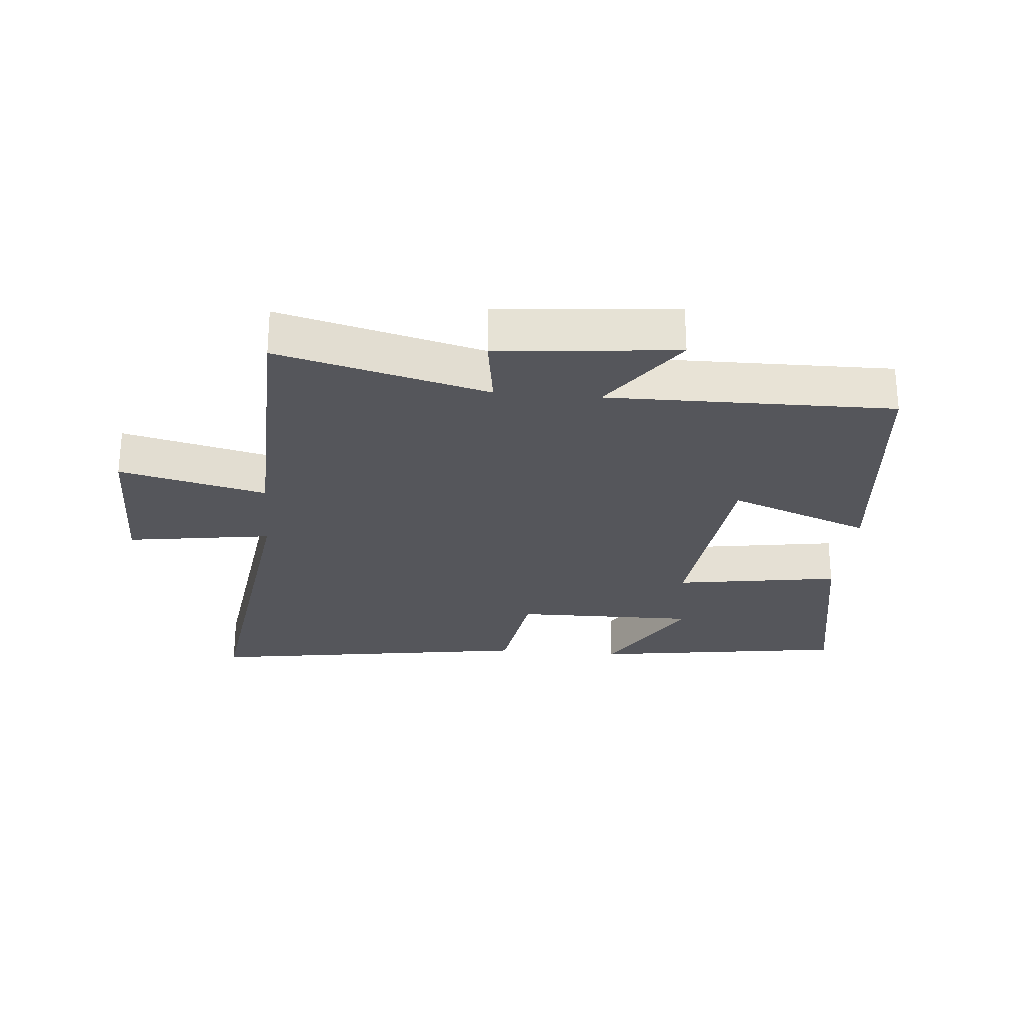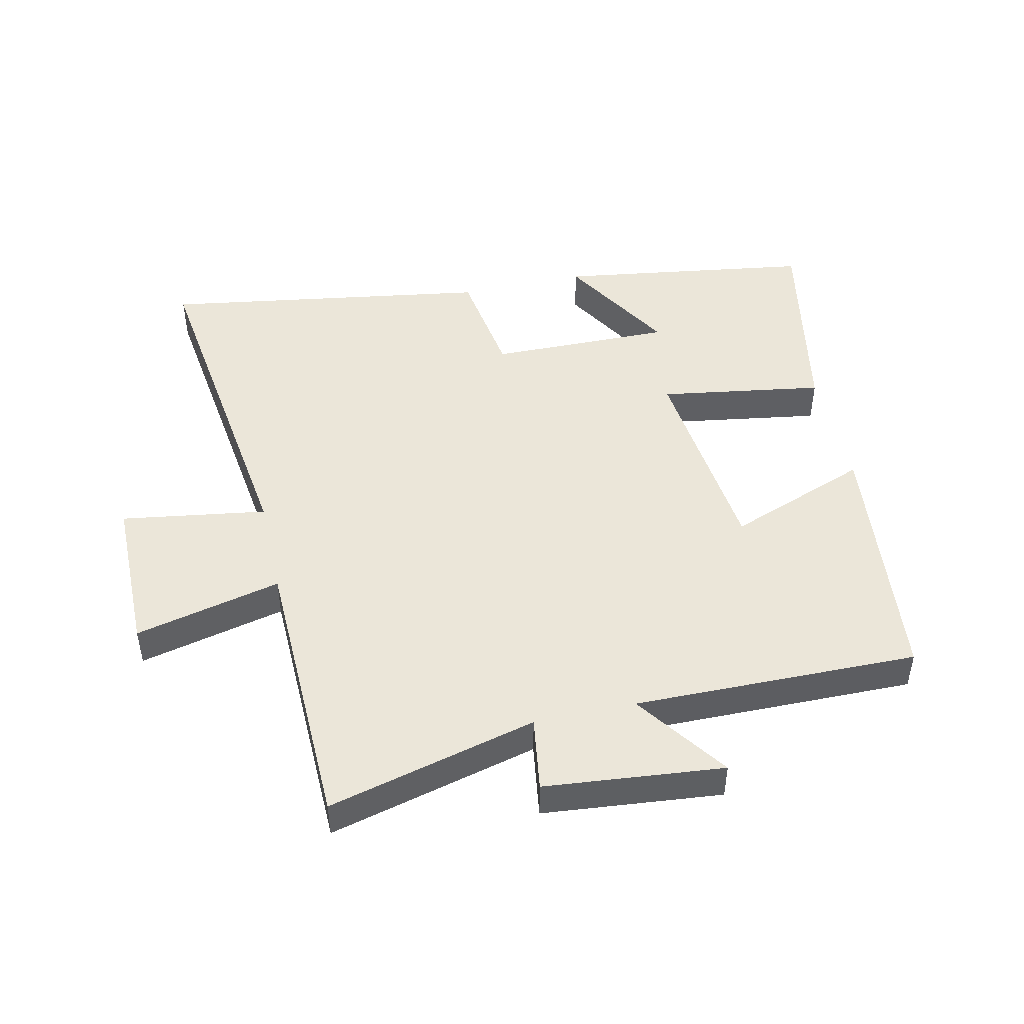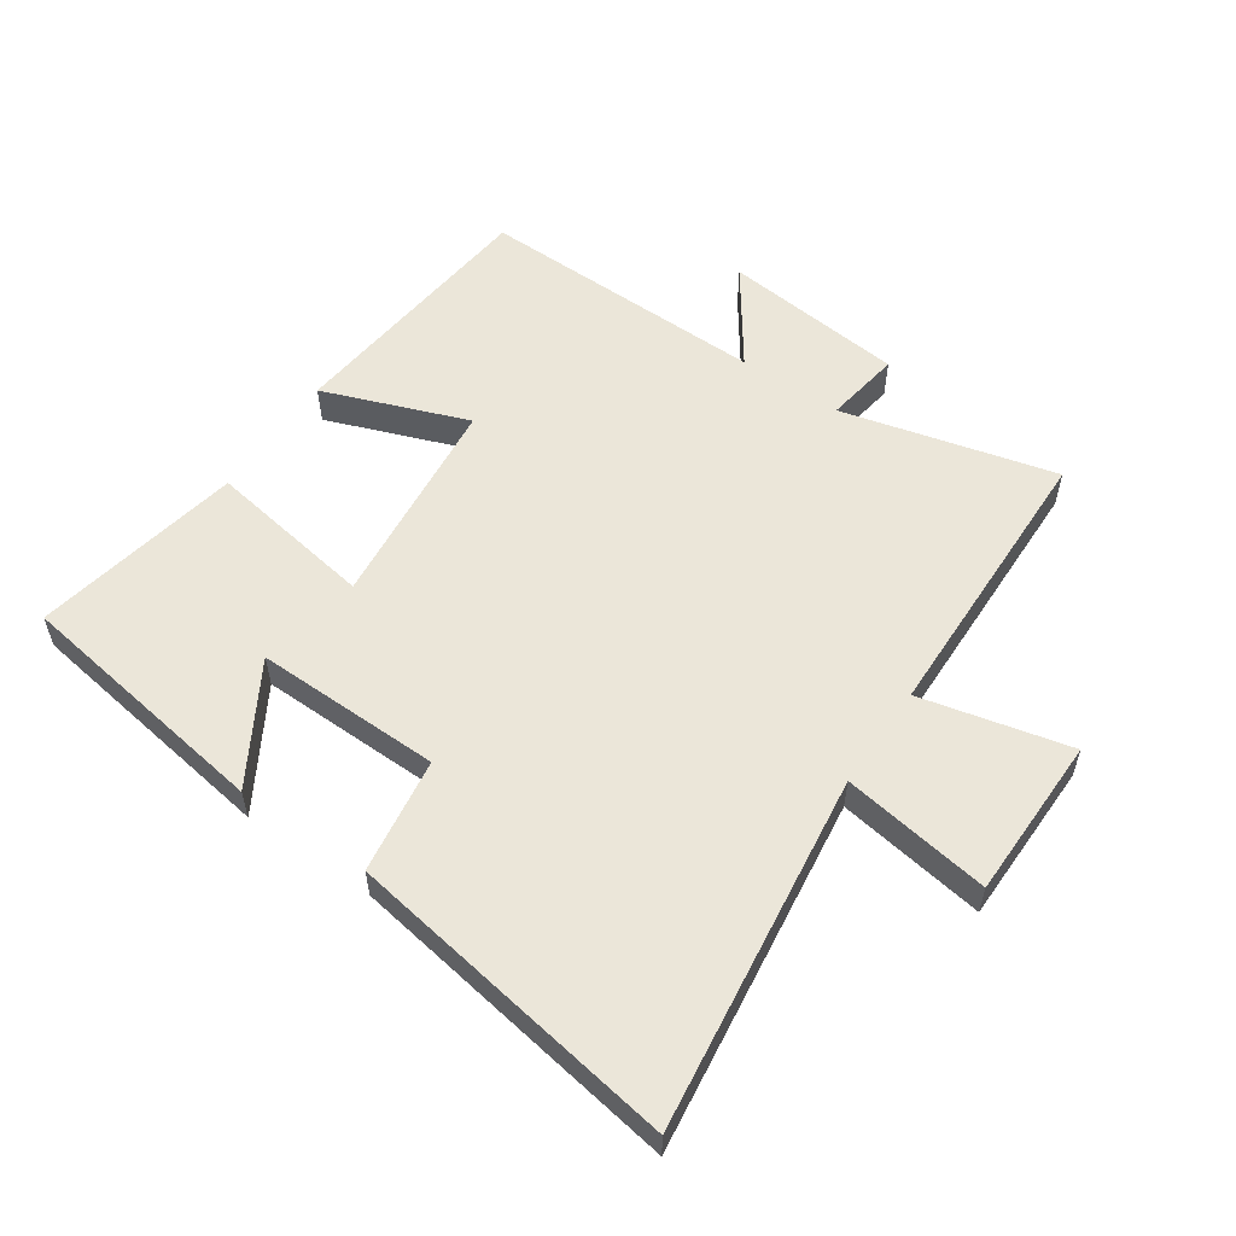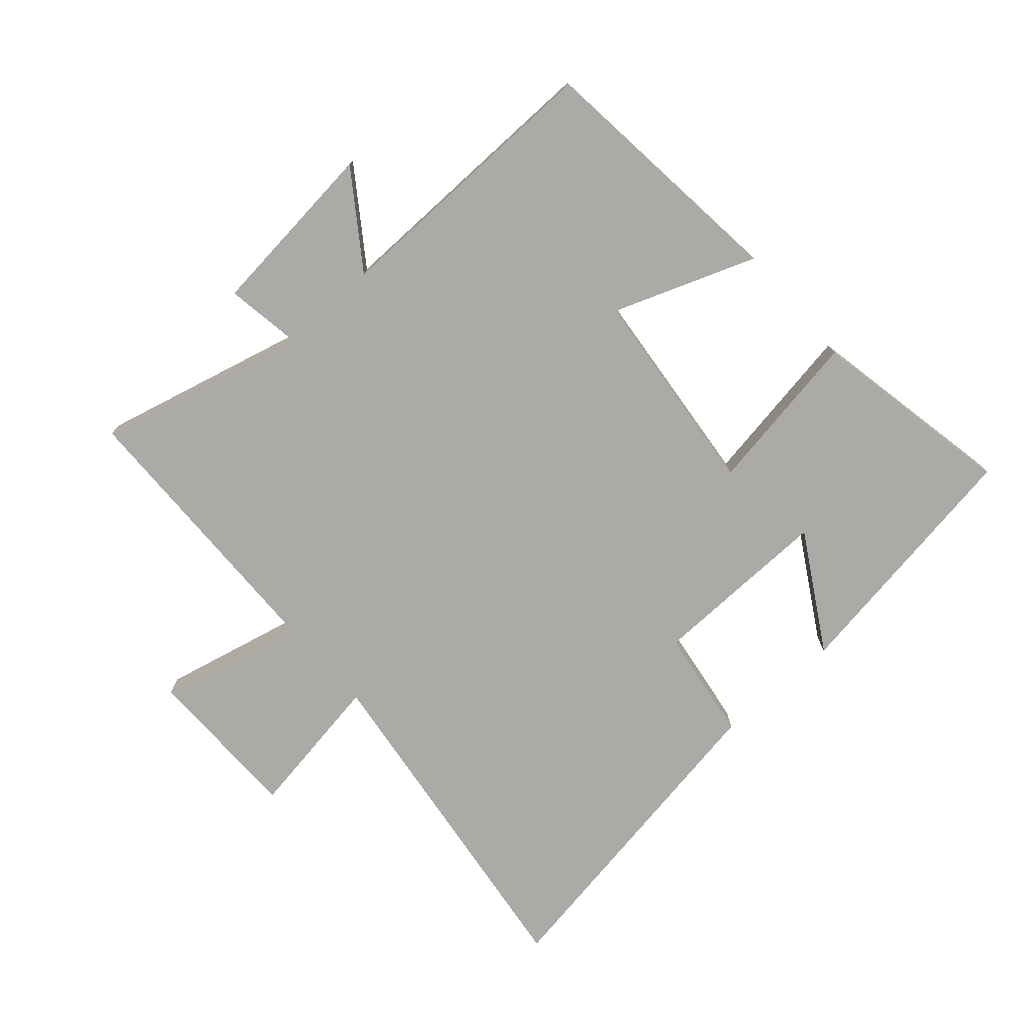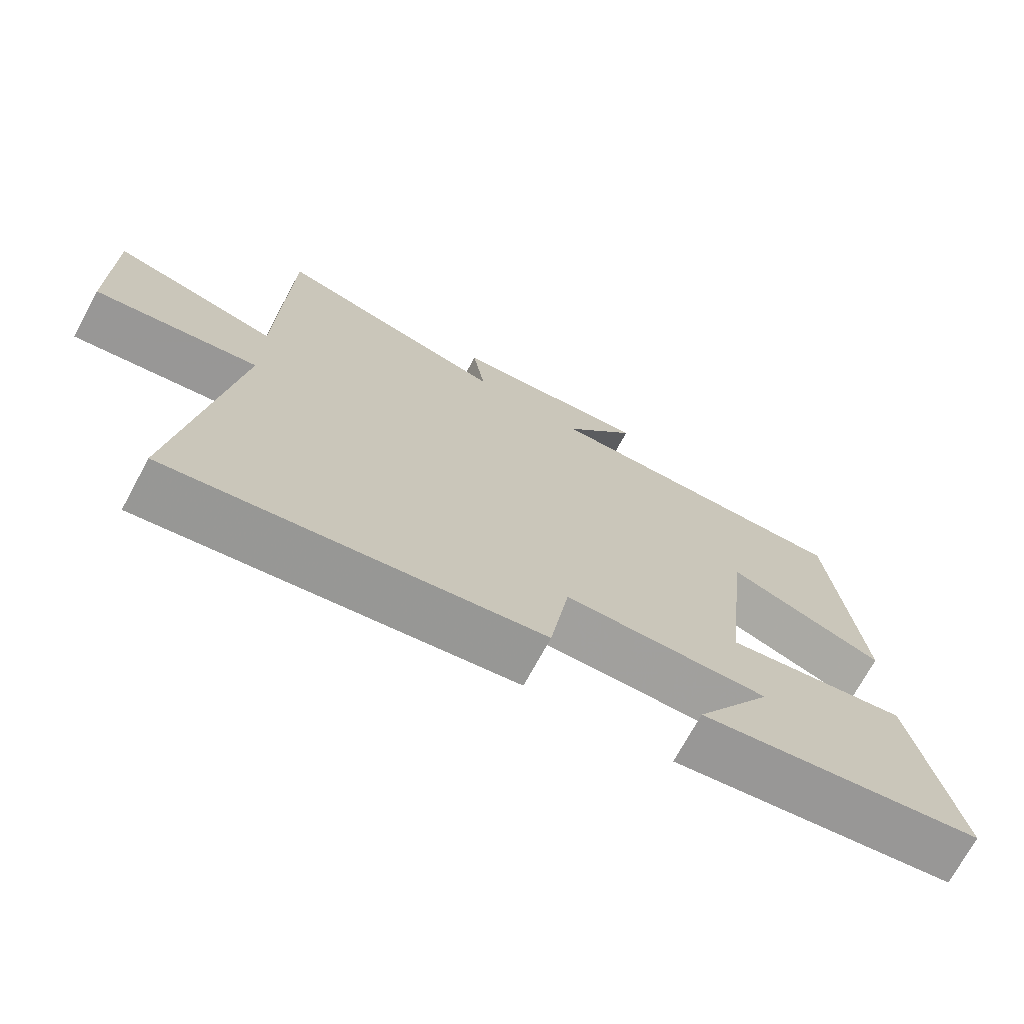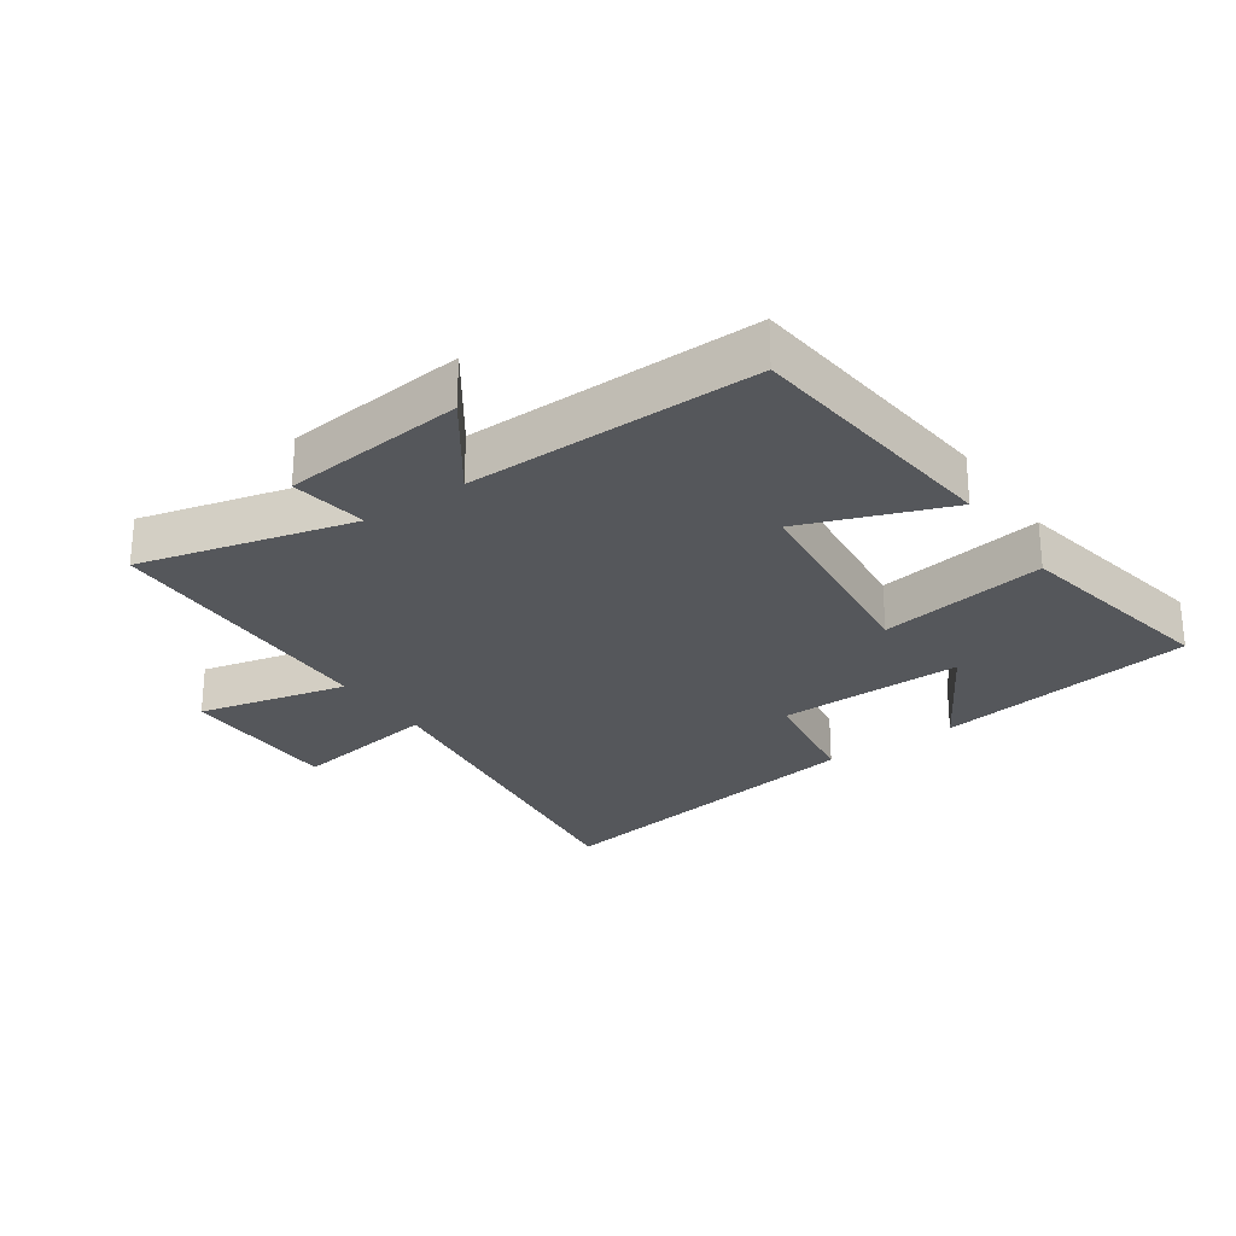
<metadata>
{"format":"obj","ext":"obj","renderer":"f3d","projection":"perspective","resolution":1024,"background":"white","views":[{"elev":-26.3,"azim":-5.2,"up":"+Y"},{"elev":47.2,"azim":-12.6,"up":"+Y"},{"elev":56.4,"azim":-145.5,"up":"+Y"},{"elev":-76.0,"azim":41.7,"up":"+Y"},{"elev":-72.0,"azim":-28.5,"up":"+Z"},{"elev":-27.0,"azim":34.8,"up":"+Y"}]}
</metadata>
<code>
v -0.574 0.07 -0.582
v -0.5 0.07 -0.028
v -0.731 0.07 -0.063
v -0.733 0.07 0.191
v -0.5 0.07 0.136
v -0.489 0.07 0.585
v -0.156 0.07 0.5
v -0.174 0.07 0.619
v 0.11 0.07 0.647
v 0.006 0.07 0.5
v 0.458 0.07 0.506
v 0.5 0.07 0.095
v 0.275 0.07 0.18
v 0.239 0.07 -0.154
v 0.5 0.07 -0.113
v 0.562 0.07 -0.44
v 0.157 0.07 -0.5
v 0.266 0.07 -0.316
v -0.024 0.07 -0.32
v -0.051 0.07 -0.5
v -0.574 0 -0.582
v -0.5 0 -0.028
v -0.731 0 -0.063
v -0.733 0 0.191
v -0.5 0 0.136
v -0.489 0 0.585
v -0.156 0 0.5
v -0.174 0 0.619
v 0.11 0 0.647
v 0.006 0 0.5
v 0.458 0 0.506
v 0.5 0 0.095
v 0.275 0 0.18
v 0.239 0 -0.154
v 0.5 0 -0.113
v 0.562 0 -0.44
v 0.157 0 -0.5
v 0.266 0 -0.316
v -0.024 0 -0.32
v -0.051 0 -0.5
f 19 20 1 2
f 18 19 2
f 15 16 17 18
f 14 15 18
f 14 18 2
f 13 14 2
f 10 11 12 13
f 10 13 2 3
f 7 8 9 10
f 5 6 7
f 5 7 10
f 3 4 5
f 3 5 10
f 22 21 40 39
f 22 39 38
f 38 37 36 35
f 38 35 34
f 22 38 34
f 22 34 33
f 33 32 31 30
f 23 22 33 30
f 30 29 28 27
f 27 26 25
f 30 27 25
f 25 24 23
f 30 25 23
f 1 21 22 2
f 2 22 23 3
f 3 23 24 4
f 4 24 25 5
f 5 25 26 6
f 6 26 27 7
f 7 27 28 8
f 8 28 29 9
f 9 29 30 10
f 10 30 31 11
f 11 31 32 12
f 12 32 33 13
f 13 33 34 14
f 14 34 35 15
f 15 35 36 16
f 16 36 37 17
f 17 37 38 18
f 18 38 39 19
f 19 39 40 20
f 20 40 21 1

</code>
